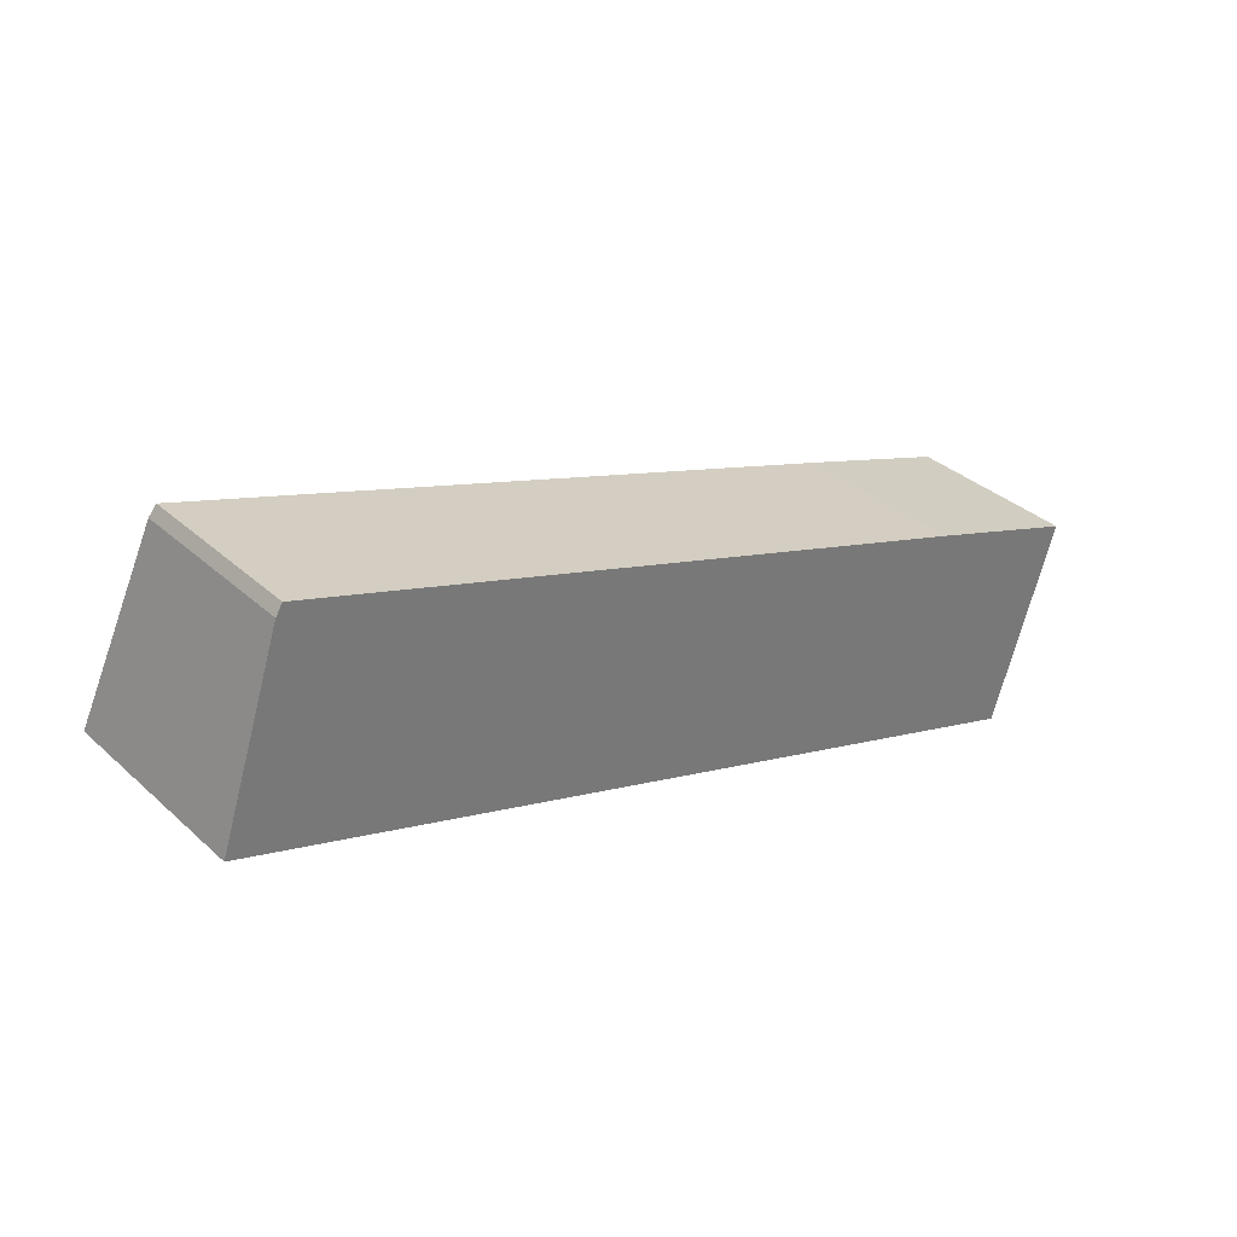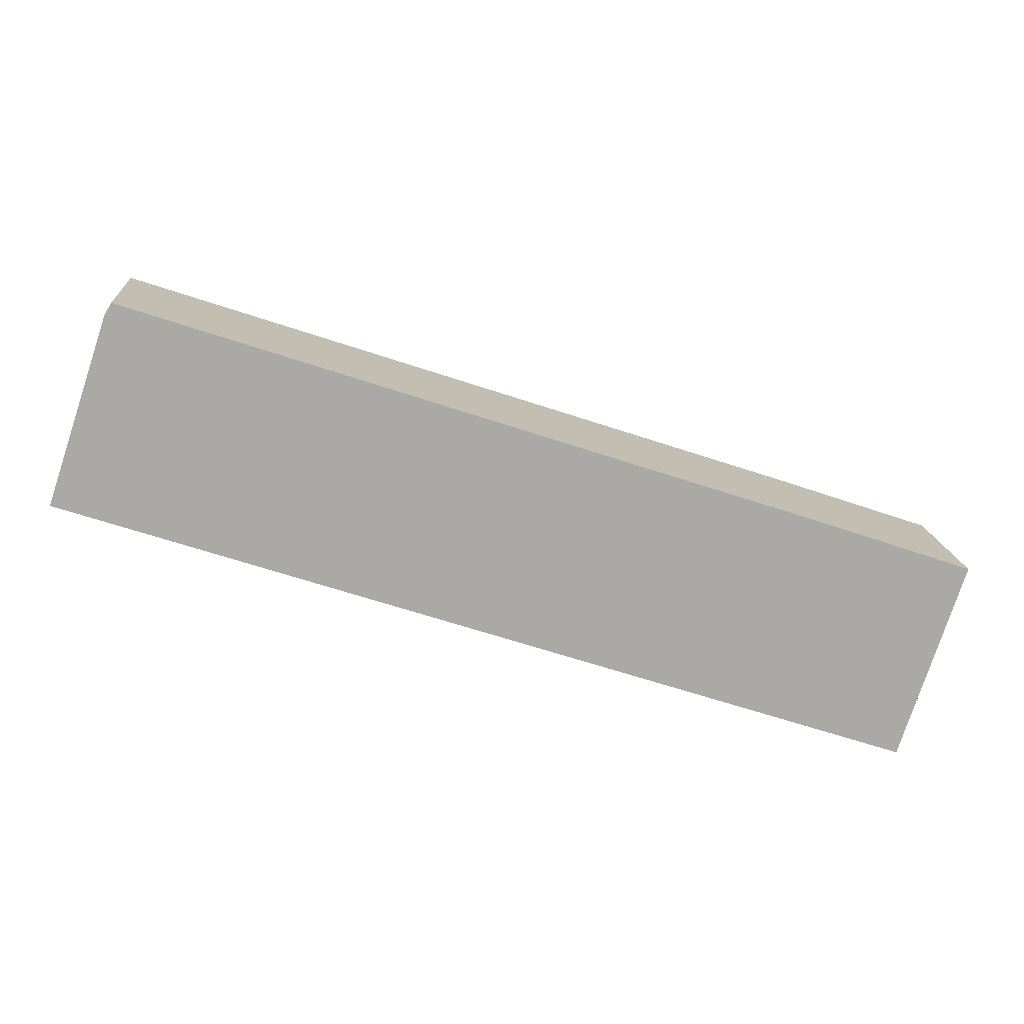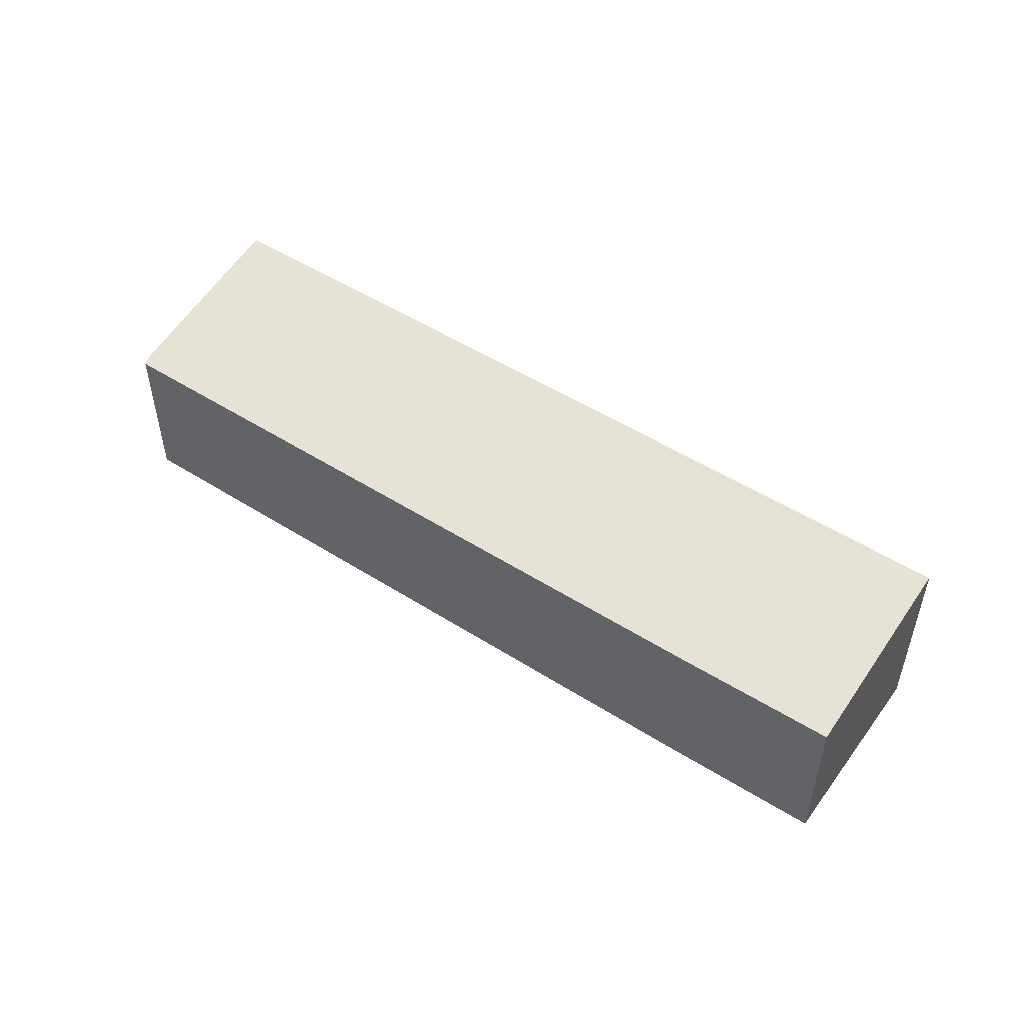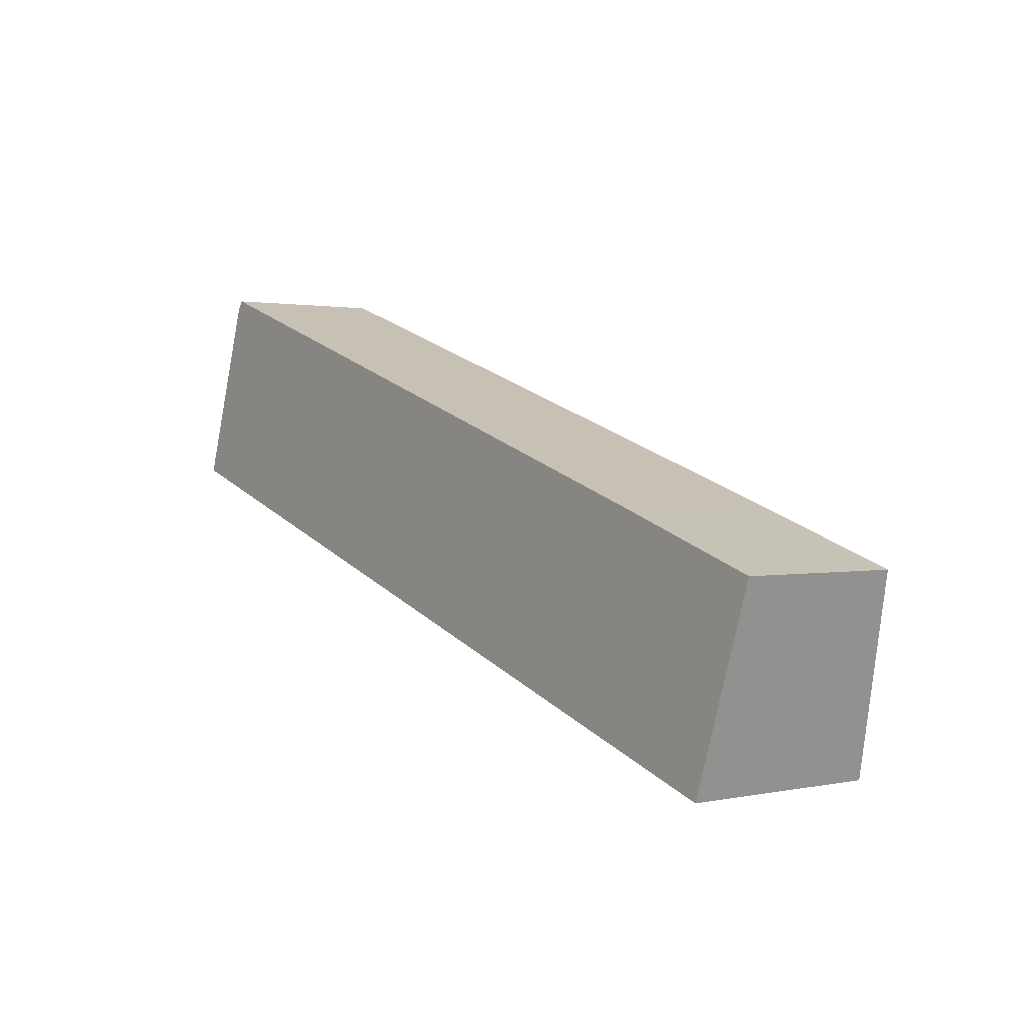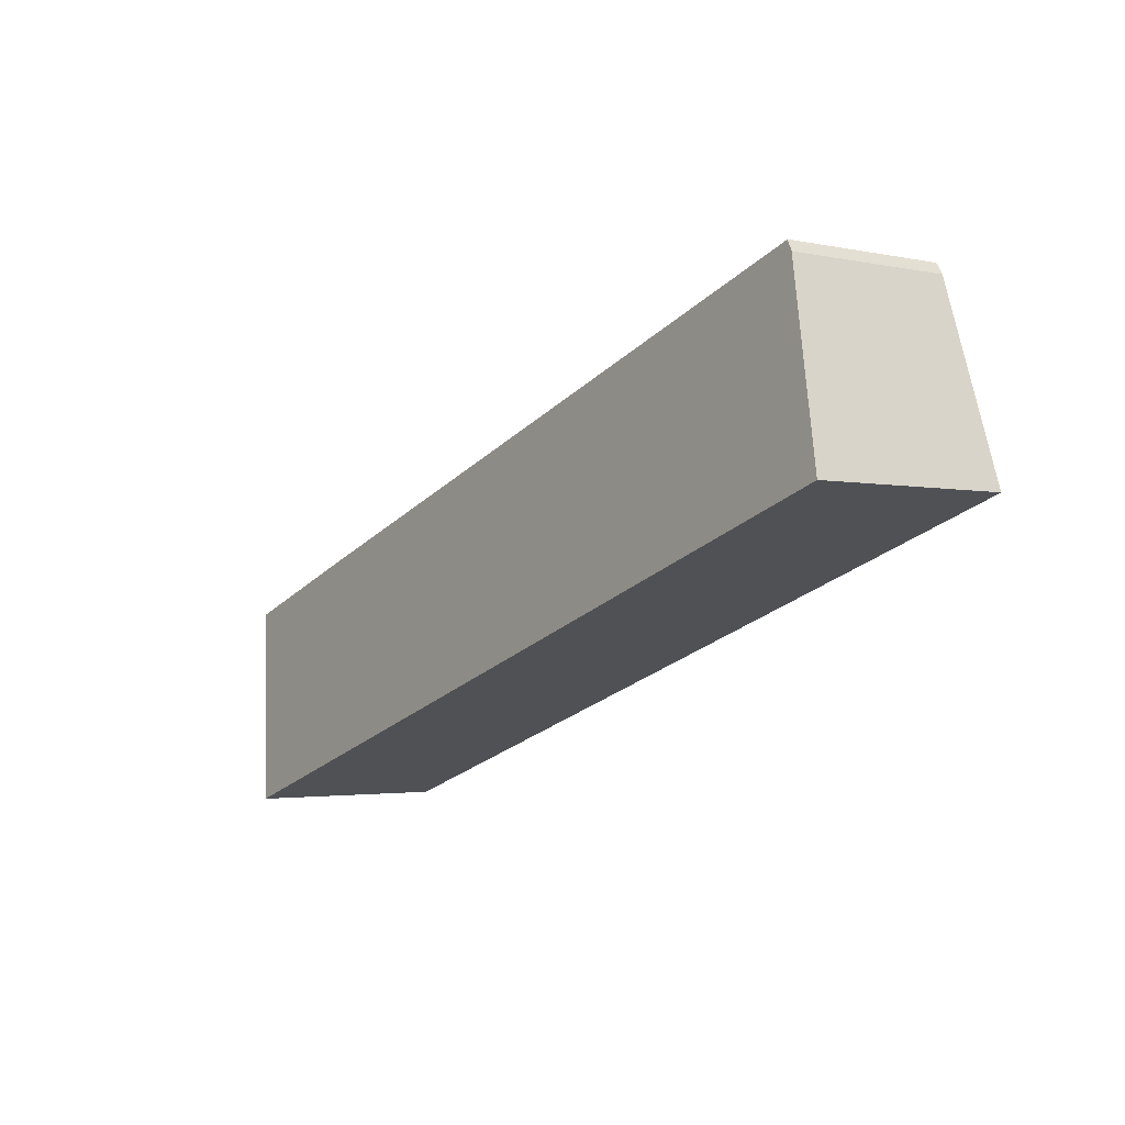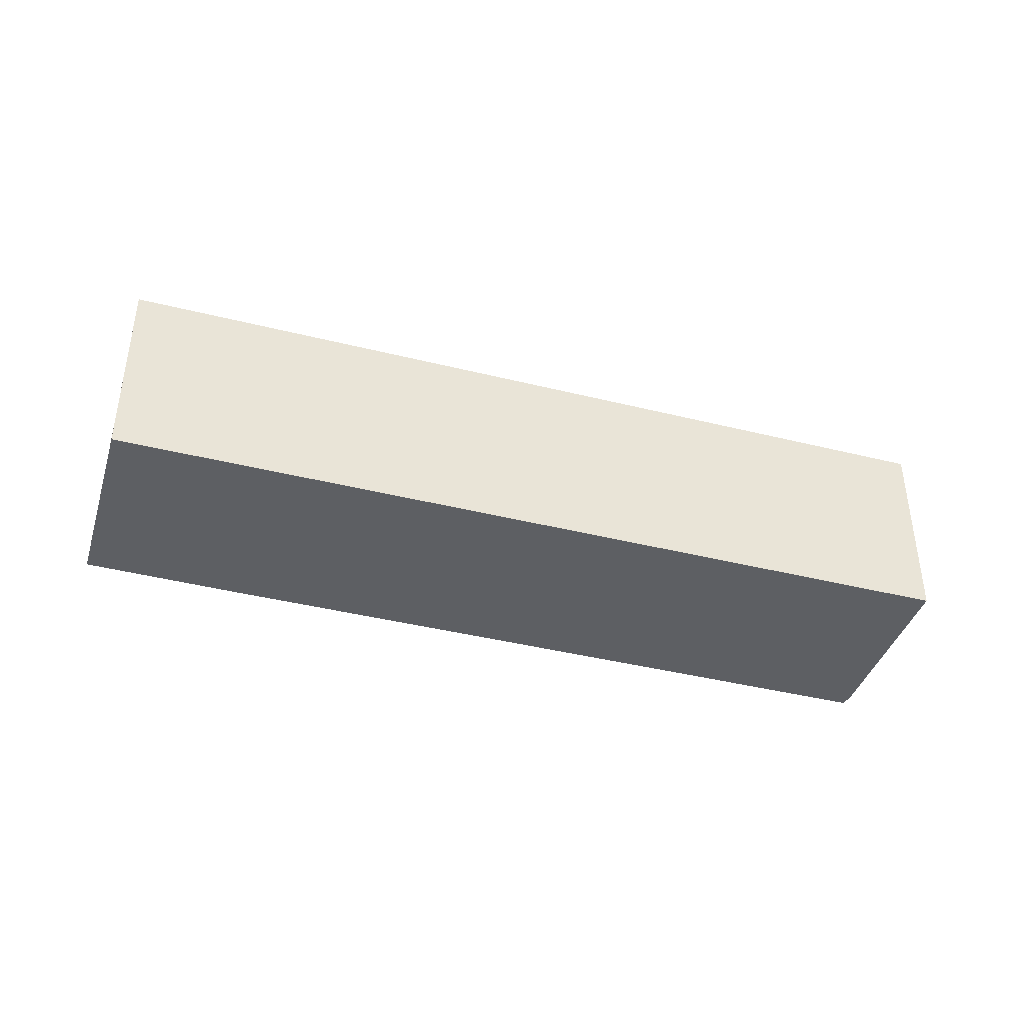
<metadata>
{"format":"obj","ext":"obj","renderer":"f3d","projection":"perspective","resolution":1024,"background":"white","views":[{"elev":34.6,"azim":-40.0,"up":"+Z"},{"elev":14.9,"azim":-4.5,"up":"+Z"},{"elev":50.6,"azim":53.2,"up":"+Y"},{"elev":1.4,"azim":52.8,"up":"+Z"},{"elev":-2.6,"azim":-126.6,"up":"+Z"},{"elev":-40.4,"azim":-178.7,"up":"+Y"}]}
</metadata>
<code>
v  2.757 7.533 8.25
v  37.59 8.982 -12.49
v  0 8.982 5.5e-16
v  3.056 7.442 8.725
v  33.47 7.442 -1.386
v  40.47 7.453 -3.775
v  39.89 7.764 -5.551
v  37.61 8.982 -12.5
v  37.61 7.652e-16 -12.5
v  0 0 0
v  37.59 7.647e-16 -12.49
v  2.757 -5.052e-16 8.25
v  3.056 -5.343e-16 8.725
v  33.47 8.487e-17 -1.386
v  40.47 2.312e-16 -3.775
v  39.89 3.399e-16 -5.551
g defaultobject
f 1 2 3
f 2 1 4
f 2 4 5
f 2 5 6
f 2 6 7
f 2 7 8
f 9 2 8
f 2 9 3
f 3 9 10
f 10 9 11
f 10 1 3
f 1 10 12
f 12 4 1
f 4 12 13
f 13 5 4
f 5 13 14
f 5 14 6
f 6 14 15
f 7 9 8
f 9 7 6
f 9 6 16
f 16 6 15
f 11 12 10
f 12 11 13
f 13 11 14
f 14 11 15
f 15 11 16
f 16 11 9

</code>
